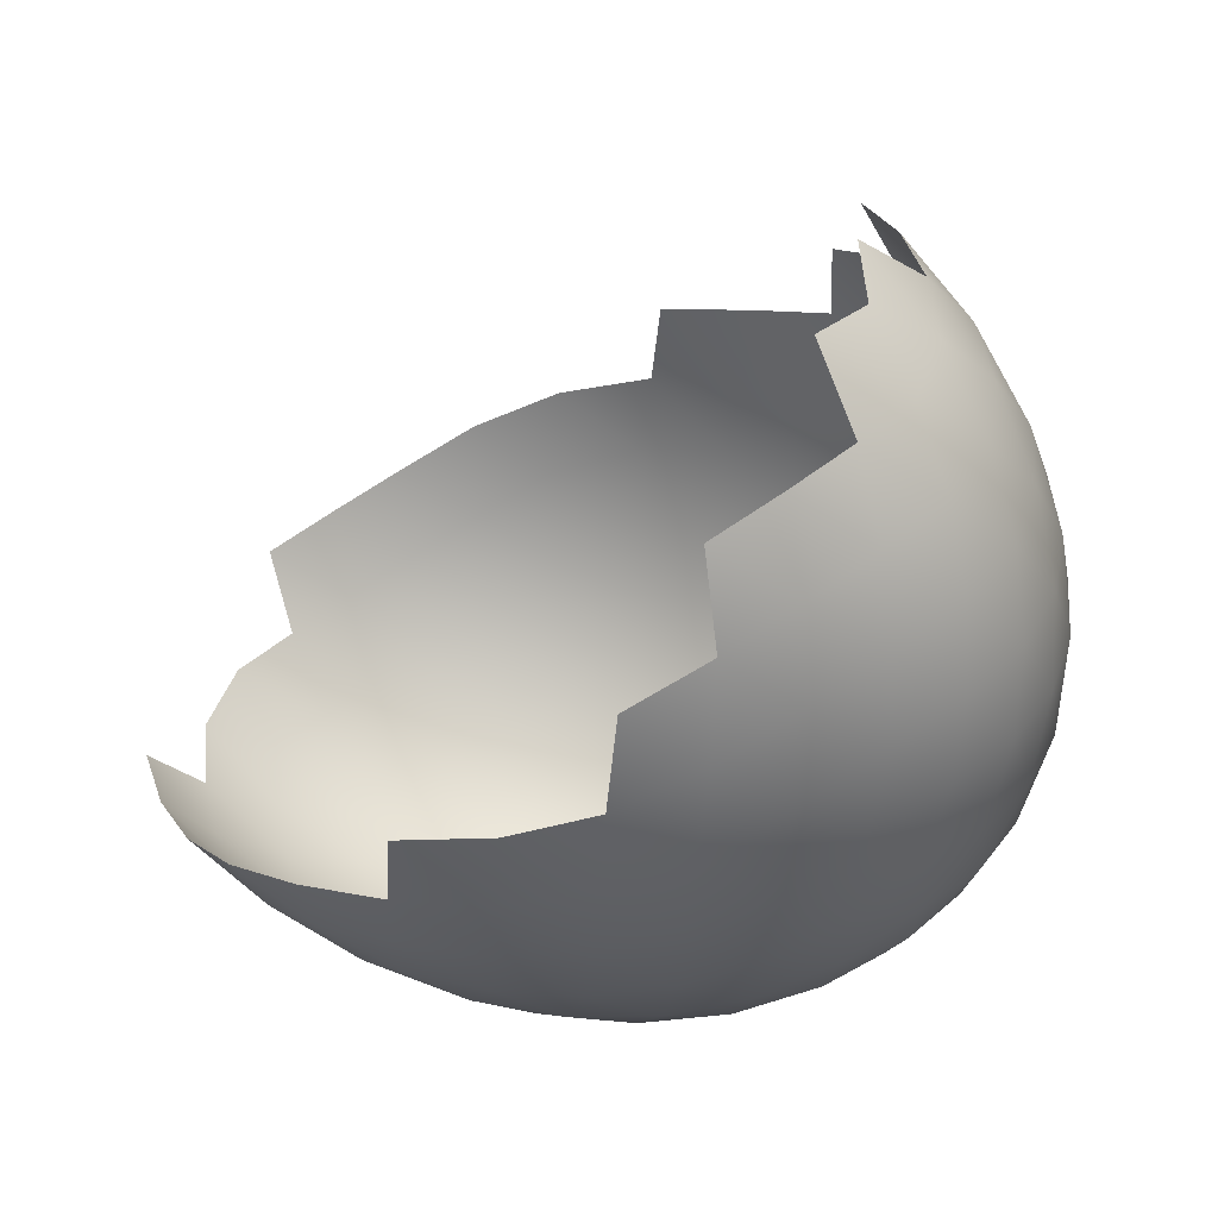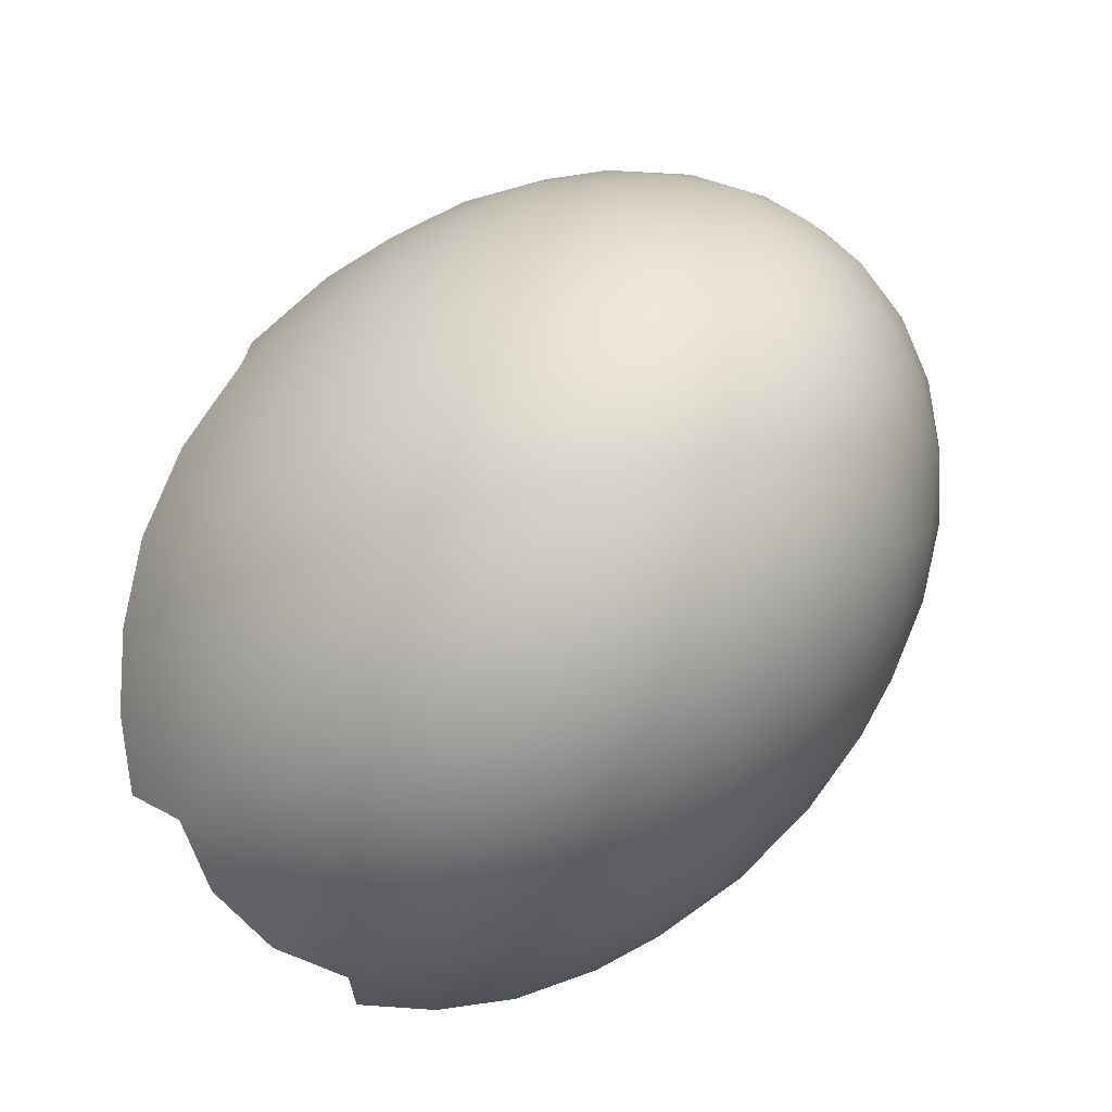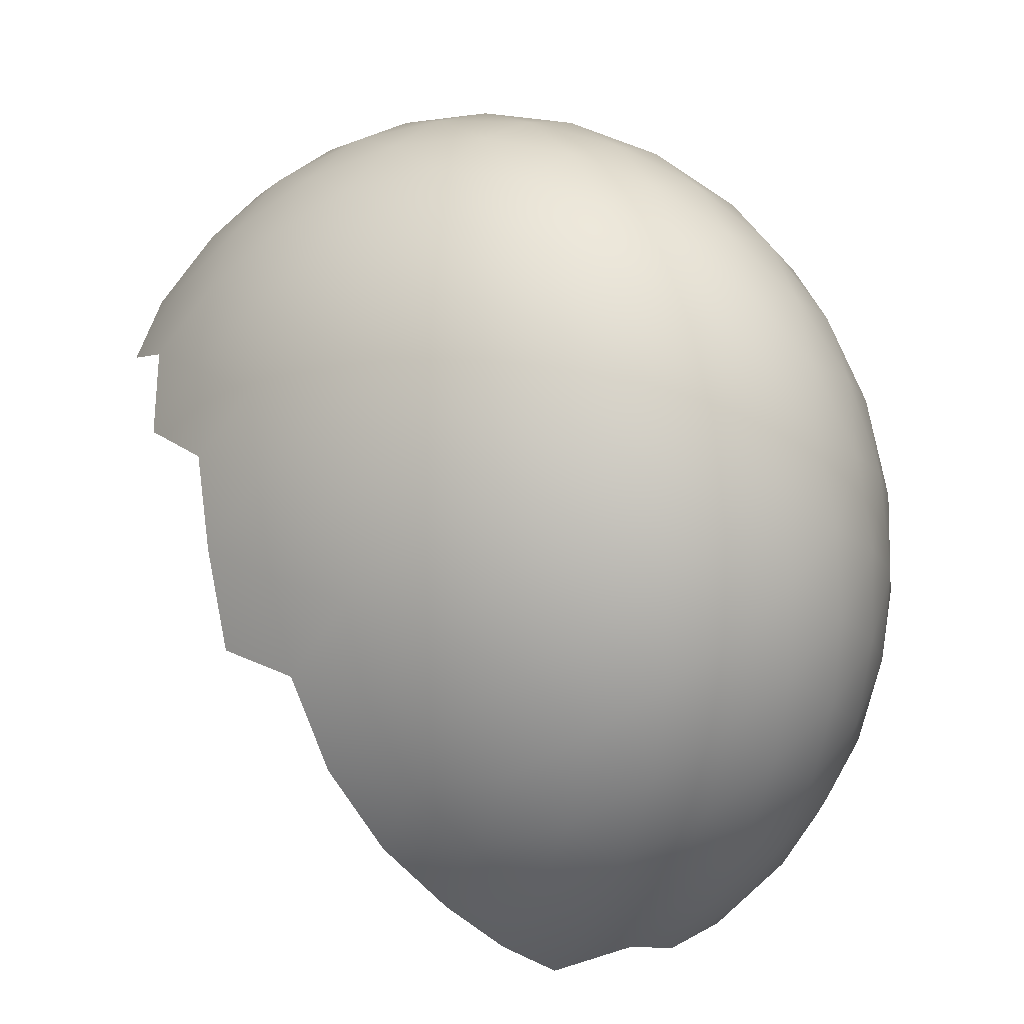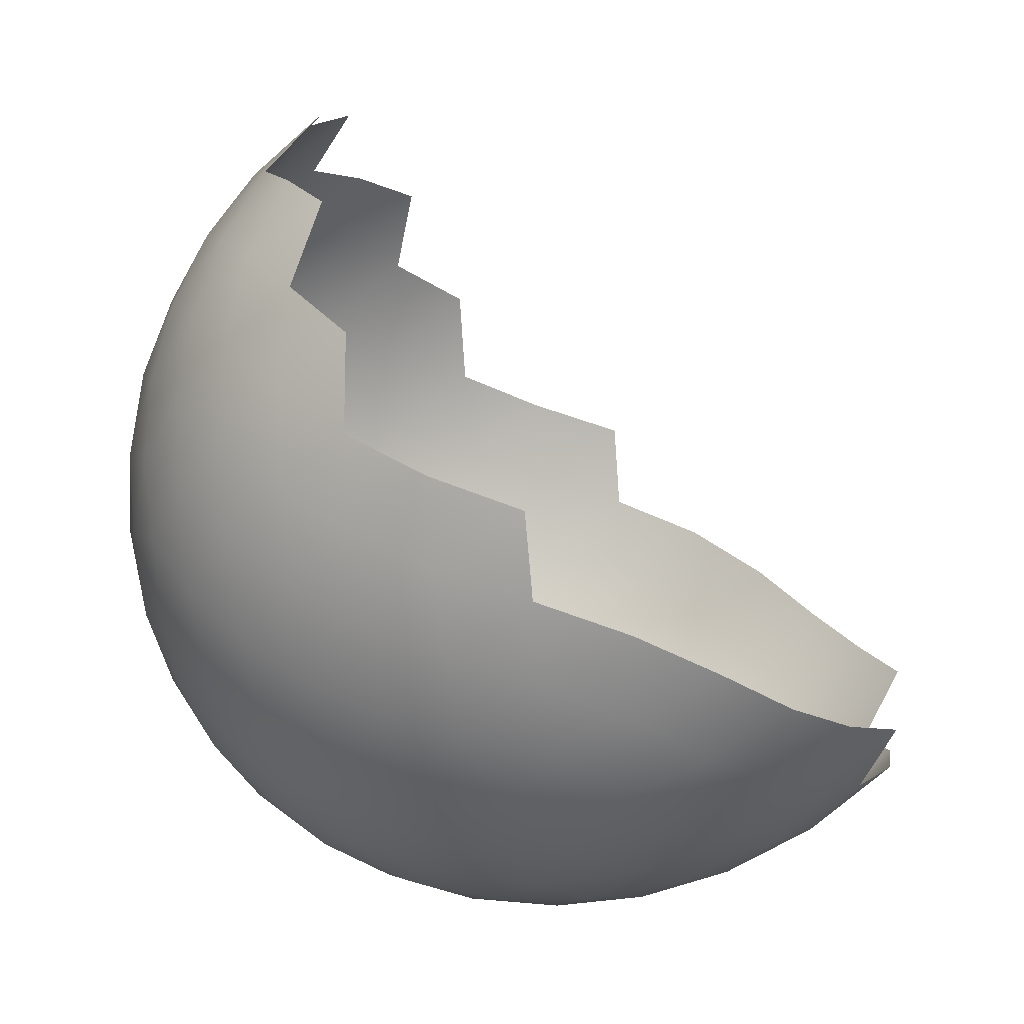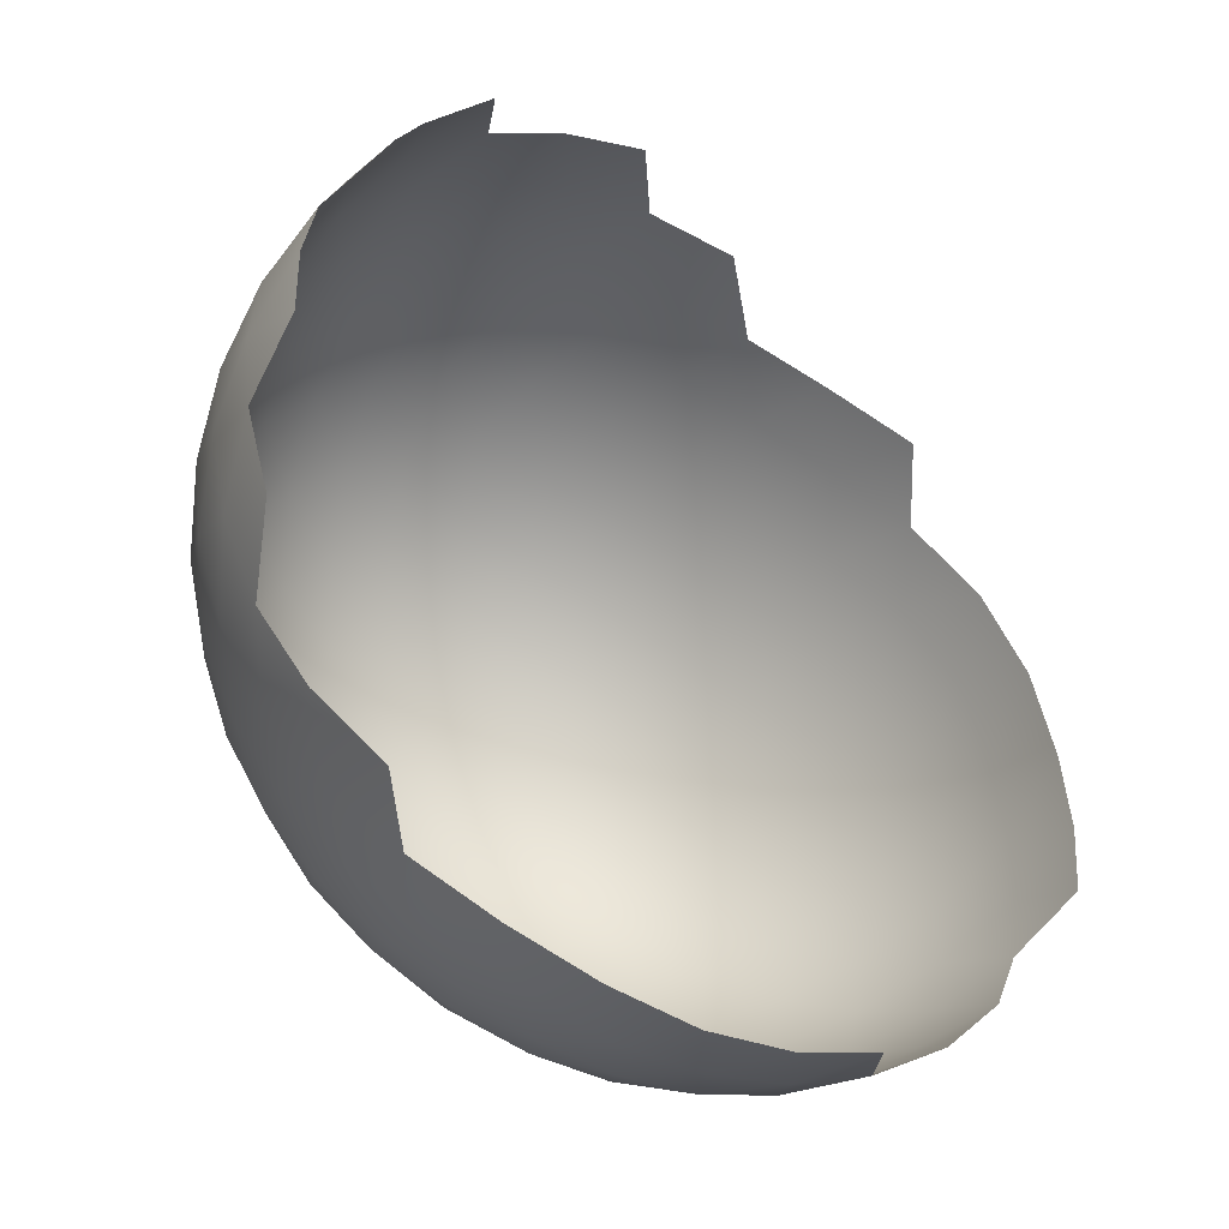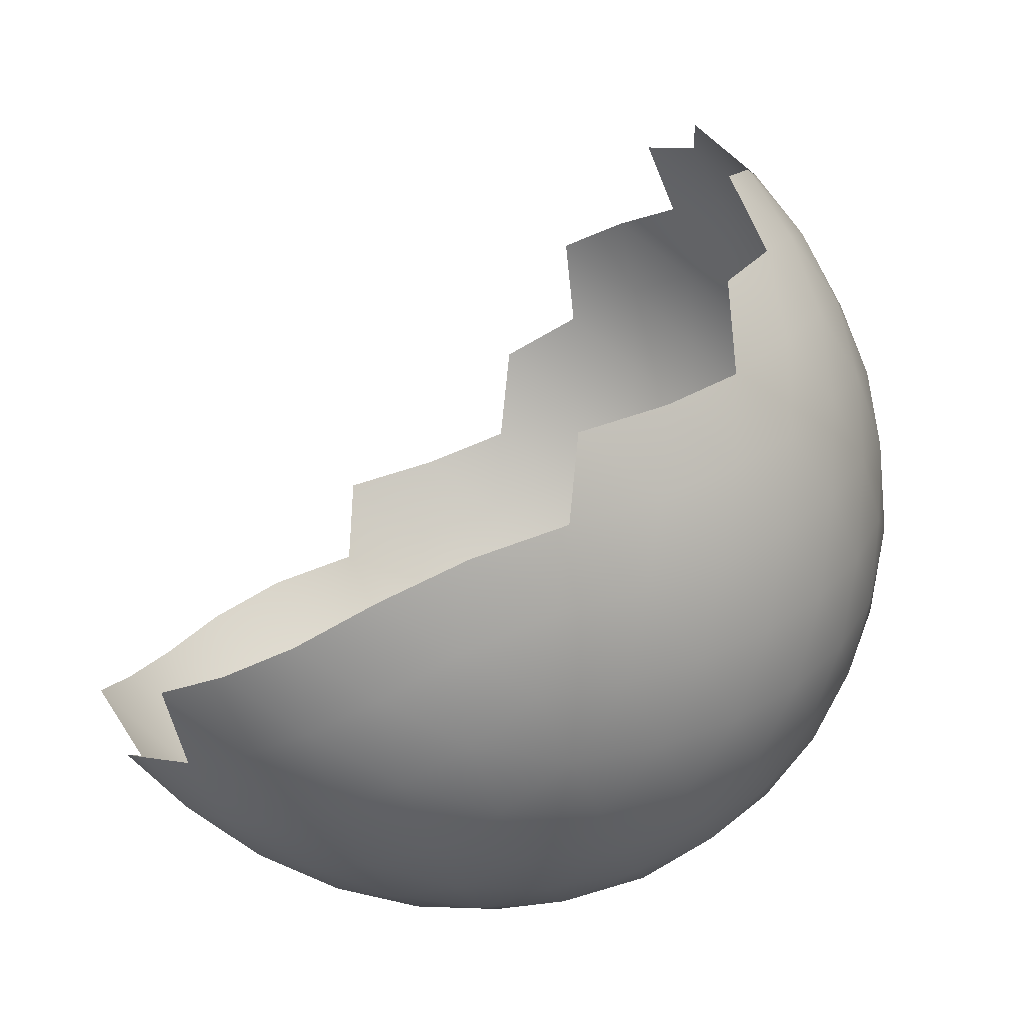
<metadata>
{"format":"obj","ext":"obj","renderer":"f3d","projection":"perspective","resolution":1024,"background":"white","views":[{"elev":45.2,"azim":108.8,"up":"+Z"},{"elev":-78.0,"azim":134.9,"up":"+Z"},{"elev":17.5,"azim":132.2,"up":"+Y"},{"elev":7.9,"azim":-81.0,"up":"+Z"},{"elev":31.1,"azim":-49.7,"up":"+Z"},{"elev":-3.6,"azim":69.4,"up":"+Z"}]}
</metadata>
<code>
g
v 0 -0.06367 -0.08033
v 0 -0.04659 -0.09166
v 0.01398 -0.05765 -0.08289
v 0 -0.02792 -0.09986
v 0.0148 -0.03828 -0.09384
v 0.02749 -0.04966 -0.08263
v 0 -0.008306 -0.1047
v 0.01519 -0.0183 -0.1007
v 0.02833 -0.02869 -0.0925
v 0.04007 -0.03999 -0.07957
v 0 0.01159 -0.1059
v 0.01519 0.002063 -0.1039
v 0.02859 -0.007759 -0.09779
v 0.04059 -0.01803 -0.08795
v 0.05128 -0.02896 -0.0738
v 0 0.03109 -0.1036
v 0.0148 0.02265 -0.1032
v 0.02833 0.0135 -0.099
v 0.04059 0.003804 -0.09131
v 0.05148 -0.006365 -0.08022
v 0.06076 -0.01695 -0.06553
v 0 0.04954 -0.09776
v 0.01398 0.04326 -0.09842
v 0.02749 0.03551 -0.09574
v 0.04007 0.02655 -0.08981
v 0.05128 0.0167 -0.08083
v 0.06076 0.006271 -0.06911
v 0.06817 -0.004367 -0.05503
v 0.008642 -0.07554 -0.06871
v 0.02394 -0.06892 -0.06956
v 0.03772 -0.06014 -0.06757
v 0.0327 -0.07696 -0.05424
v 0.04998 -0.04948 -0.06302
v 0.04627 -0.06696 -0.05087
v 0.06063 -0.037 -0.05594
v 0.05811 -0.05486 -0.04481
v 0.0694 -0.02268 -0.04616
v 0.06827 -0.04022 -0.03572
v -0.008642 -0.07554 -0.06871
v -0.01398 -0.05765 -0.08289
v -0.02394 -0.06892 -0.06956
v -0.02749 -0.04966 -0.08263
v -0.0327 -0.07696 -0.05424
v -0.03772 -0.06014 -0.06757
v -0.04007 -0.03999 -0.07957
v -0.04627 -0.06696 -0.05087
v -0.04998 -0.04948 -0.06302
v -0.05128 -0.02896 -0.0738
v -0.05811 -0.05486 -0.04481
v -0.06063 -0.037 -0.05594
v -0.06076 -0.01695 -0.06553
v -0.06827 -0.04022 -0.03572
v -0.0694 -0.02268 -0.04616
v -0.06817 -0.004367 -0.05503
v -0.0148 -0.03828 -0.09384
v -0.02833 -0.02869 -0.0925
v -0.01519 -0.0183 -0.1007
v -0.04059 -0.01803 -0.08795
v -0.02859 -0.007759 -0.09779
v -0.01519 0.002063 -0.1039
v -0.05148 -0.006365 -0.08022
v -0.04059 0.003804 -0.09131
v -0.02833 0.0135 -0.099
v -0.0148 0.02265 -0.1032
v -0.06076 0.006271 -0.06911
v -0.05128 0.0167 -0.08083
v -0.04007 0.02655 -0.08981
v -0.02749 0.03551 -0.09574
v -0.01398 0.04326 -0.09842
v -0.008642 0.06294 -0.09003
v -0.02394 0.05635 -0.08884
v -0.01699 0.07421 -0.07923
v -0.03772 0.0481 -0.08424
v -0.0327 0.0666 -0.07634
v -0.02476 0.08296 -0.06575
v -0.04998 0.0384 -0.07655
v -0.04627 0.05737 -0.07001
v -0.04028 0.07416 -0.0613
v -0.03169 0.08889 -0.05003
v -0.06063 0.02734 -0.06584
v -0.05811 0.04651 -0.06042
v -0.05342 0.06377 -0.05306
v -0.04661 0.07898 -0.04381
v -0.03755 0.0918 -0.03262
v -0.0694 0.0149 -0.05194
v -0.06827 0.03365 -0.04709
v -0.06483 0.05127 -0.04064
v -0.05919 0.06714 -0.0328
v -0.05153 0.08074 -0.02386
v -0.04213 0.09159 -0.0141
v -0.07474 -0.002996 -0.03776
v -0.07542 -0.02223 -0.02656
v -0.07878 -0.001524 -0.01921
v -0.08014 0 0
v 0.07542 -0.02223 -0.02656
v 0.07474 -0.002996 -0.03776
v 0.07878 -0.001524 -0.01921
v 0.08014 0 0
v 0.0694 0.0149 -0.05194
v 0.06063 0.02734 -0.06584
v 0.06827 0.03365 -0.04709
v 0.04998 0.0384 -0.07655
v 0.05811 0.04651 -0.06042
v 0.06483 0.05127 -0.04064
v 0.03772 0.0481 -0.08424
v 0.04627 0.05737 -0.07001
v 0.05342 0.06377 -0.05306
v 0.05919 0.06714 -0.0328
v 0.02394 0.05635 -0.08884
v 0.0327 0.0666 -0.07634
v 0.04028 0.07416 -0.0613
v 0.04661 0.07898 -0.04381
v 0.05153 0.08074 -0.02386
v 0.008642 0.06294 -0.09003
v 0.01699 0.07421 -0.07923
v 0.02476 0.08296 -0.06575
v 0.03169 0.08889 -0.05003
v 0.03755 0.0918 -0.03262
v 0.04213 0.09159 -0.0141
v 0 0.07718 -0.07995
v -0.008124 0.08798 -0.06722
v 0.008124 0.08798 -0.06722
v -0.0157 0.09555 -0.05217
v 0 0.09762 -0.05284
v 0.0157 0.09555 -0.05217
v -0.02267 0.09981 -0.03493
v -0.007577 0.1037 -0.03604
v 0.007577 0.1037 -0.03604
v 0.02267 0.09981 -0.03493
v -0.02891 0.1004 -0.01546
v -0.0147 0.1058 -0.01629
v 0 0.1077 -0.01657
v 0.0147 0.1058 -0.01629
v 0.02891 0.1004 -0.01546
v -0.07542 0.01753 -0.03268
v -0.07832 0.01962 -0.01304
v -0.0733 0.03644 -0.02637
v -0.07832 0.0212 0.006756
v -0.07486 0.03842 -0.005914
v -0.06861 0.0537 -0.01901
v -0.0733 0.0397 0.01465
v -0.06861 0.05539 0.002216
v -0.06141 0.06917 -0.01065
v -0.06827 0.04022 0.03572
v -0.06483 0.0564 0.02406
v -0.05919 0.07067 0.01159
v -0.05153 0.08253 -0.001277
v 0.07542 0.01753 -0.03268
v 0.0733 0.03644 -0.02637
v 0.07832 0.01962 -0.01304
v 0.06861 0.0537 -0.01901
v 0.07486 0.03842 -0.005914
v 0.07832 0.0212 0.006756
v 0.06141 0.06917 -0.01065
v 0.06861 0.05539 0.002216
v 0.0733 0.0397 0.01465
v 0.05153 0.08253 -0.001277
v 0.05919 0.07067 0.01159
v 0.06483 0.0564 0.02406
v 0.06827 0.04022 0.03572
v 0 0.06367 0.08033
v 0.008642 0.07554 0.06871
v -0.008642 0.07554 0.06871
v 0.01699 0.08484 0.05475
v 0 0.08785 0.05455
v -0.01699 0.08484 0.05475
v 0.02476 0.09126 0.03893
v 0.008124 0.0964 0.03884
v -0.008124 0.0964 0.03884
v -0.02476 0.09126 0.03893
v 0.03169 0.09458 0.02179
v 0.0157 0.1014 0.02185
v 0 0.1035 0.02187
v -0.0157 0.1014 0.02185
v -0.03169 0.09458 0.02179
v 0.03755 0.0947 0.003913
v 0.02267 0.1029 0.003728
v 0.007577 0.1068 0.003645
v -0.007577 0.1068 0.003645
v -0.02267 0.1029 0.003728
v -0.03755 0.0947 0.003913
v 0.01398 0.05765 0.08289
v 0.02394 0.06892 0.06956
v 0.03772 0.06014 0.06757
v 0.0327 0.07696 0.05424
v 0.04998 0.04948 0.06302
v 0.04627 0.06696 0.05087
v 0.04028 0.08198 0.03726
v 0.05811 0.05486 0.04481
v 0.05342 0.07055 0.03238
v 0.04661 0.08394 0.01873
v -0.01398 0.05765 0.08289
v -0.02394 0.06892 0.06956
v -0.0327 0.07696 0.05424
v -0.03772 0.06014 0.06757
v -0.04028 0.08198 0.03726
v -0.04627 0.06696 0.05087
v -0.04998 0.04948 0.06302
v -0.04661 0.08394 0.01873
v -0.05342 0.07055 0.03238
v -0.05811 0.05486 0.04481
g
f 3 1 2
f 5 2 4
f 6 3 5
f 8 4 7
f 9 5 8
f 10 6 9
f 12 7 11
f 13 8 12
f 14 9 13
f 15 10 14
f 17 11 16
f 18 12 17
f 19 13 18
f 20 14 19
f 21 15 20
f 23 16 22
f 24 17 23
f 25 18 24
f 26 19 25
f 27 20 26
f 28 21 27
f 3 2 5
f 5 4 8
f 6 5 9
f 8 7 12
f 9 8 13
f 10 9 14
f 12 11 17
f 13 12 18
f 14 13 19
f 15 14 20
f 17 16 23
f 18 17 24
f 19 18 25
f 20 19 26
f 21 20 27
f 29 1 3
f 30 3 6
f 31 6 10
f 32 30 31
f 33 10 15
f 34 31 33
f 35 15 21
f 36 33 35
f 37 21 28
f 38 35 37
f 29 3 30
f 30 6 31
f 31 10 33
f 32 31 34
f 33 15 35
f 34 33 36
f 35 21 37
f 36 35 38
f 39 1 29
f 40 1 39
f 42 40 41
f 44 41 43
f 45 42 44
f 47 44 46
f 48 45 47
f 50 47 49
f 51 48 50
f 53 50 52
f 54 51 53
f 40 39 41
f 42 41 44
f 44 43 46
f 45 44 47
f 47 46 49
f 48 47 50
f 50 49 52
f 51 50 53
f 2 1 40
f 55 40 42
f 4 2 55
f 56 42 45
f 57 55 56
f 7 4 57
f 58 45 48
f 59 56 58
f 60 57 59
f 11 7 60
f 61 48 51
f 62 58 61
f 63 59 62
f 64 60 63
f 16 11 64
f 65 51 54
f 66 61 65
f 67 62 66
f 68 63 67
f 69 64 68
f 22 16 69
f 2 40 55
f 55 42 56
f 4 55 57
f 56 45 58
f 57 56 59
f 7 57 60
f 58 48 61
f 59 58 62
f 60 59 63
f 11 60 64
f 61 51 65
f 62 61 66
f 63 62 67
f 64 63 68
f 16 64 69
f 70 22 69
f 71 69 68
f 72 70 71
f 73 68 67
f 74 71 73
f 75 72 74
f 76 67 66
f 77 73 76
f 78 74 77
f 79 75 78
f 80 66 65
f 81 76 80
f 82 77 81
f 83 78 82
f 84 79 83
f 85 65 54
f 86 80 85
f 87 81 86
f 88 82 87
f 89 83 88
f 90 84 89
f 70 69 71
f 71 68 73
f 72 71 74
f 73 67 76
f 74 73 77
f 75 74 78
f 76 66 80
f 77 76 81
f 78 77 82
f 79 78 83
f 80 65 85
f 81 80 86
f 82 81 87
f 83 82 88
f 84 83 89
f 91 54 53
f 92 53 52
f 93 91 92
f 91 53 92
f 95 38 37
f 96 37 28
f 97 95 96
f 95 37 96
f 99 28 27
f 100 27 26
f 101 99 100
f 102 26 25
f 103 100 102
f 104 101 103
f 105 25 24
f 106 102 105
f 107 103 106
f 108 104 107
f 109 24 23
f 110 105 109
f 111 106 110
f 112 107 111
f 113 108 112
f 114 23 22
f 115 109 114
f 116 110 115
f 117 111 116
f 118 112 117
f 119 113 118
f 99 27 100
f 100 26 102
f 101 100 103
f 102 25 105
f 103 102 106
f 104 103 107
f 105 24 109
f 106 105 110
f 107 106 111
f 108 107 112
f 109 23 114
f 110 109 115
f 111 110 116
f 112 111 117
f 113 112 118
f 114 22 70
f 120 70 72
f 115 114 120
f 121 72 75
f 122 120 121
f 116 115 122
f 123 75 79
f 124 121 123
f 125 122 124
f 117 116 125
f 126 79 84
f 127 123 126
f 128 124 127
f 129 125 128
f 118 117 129
f 130 84 90
f 131 126 130
f 132 127 131
f 133 128 132
f 134 129 133
f 119 118 134
f 114 70 120
f 120 72 121
f 115 120 122
f 121 75 123
f 122 121 124
f 116 122 125
f 123 79 126
f 124 123 127
f 125 124 128
f 117 125 129
f 126 84 130
f 127 126 131
f 128 127 132
f 129 128 133
f 118 129 134
f 85 54 91
f 135 91 93
f 86 85 135
f 136 93 94
f 137 135 136
f 87 86 137
f 139 136 138
f 140 137 139
f 88 87 140
f 142 139 141
f 143 140 142
f 89 88 143
f 145 141 144
f 146 142 145
f 147 143 146
f 90 89 147
f 85 91 135
f 135 93 136
f 86 135 137
f 136 94 138
f 137 136 139
f 87 137 140
f 139 138 141
f 140 139 142
f 88 140 143
f 142 141 145
f 143 142 146
f 89 143 147
f 96 28 99
f 148 99 101
f 97 96 148
f 149 101 104
f 150 148 149
f 98 97 150
f 151 104 108
f 152 149 151
f 153 150 152
f 154 108 113
f 155 151 154
f 156 152 155
f 157 113 119
f 158 154 157
f 159 155 158
f 160 156 159
f 96 99 148
f 148 101 149
f 97 148 150
f 149 104 151
f 150 149 152
f 98 150 153
f 151 108 154
f 152 151 155
f 153 152 156
f 154 113 157
f 155 154 158
f 156 155 159
f 163 161 162
f 165 162 164
f 166 163 165
f 168 164 167
f 169 165 168
f 170 166 169
f 172 167 171
f 173 168 172
f 174 169 173
f 175 170 174
f 177 171 176
f 178 172 177
f 179 173 178
f 180 174 179
f 181 175 180
f 134 176 119
f 133 177 134
f 132 178 133
f 131 179 132
f 130 180 131
f 90 181 130
f 163 162 165
f 165 164 168
f 166 165 169
f 168 167 172
f 169 168 173
f 170 169 174
f 172 171 177
f 173 172 178
f 174 173 179
f 175 174 180
f 177 176 134
f 178 177 133
f 179 178 132
f 180 179 131
f 181 180 130
f 162 161 182
f 164 162 183
f 185 183 184
f 167 164 185
f 187 184 186
f 188 185 187
f 171 167 188
f 190 187 189
f 191 188 190
f 176 171 191
f 159 189 160
f 158 190 159
f 157 191 158
f 119 176 157
f 162 182 183
f 164 183 185
f 185 184 187
f 167 185 188
f 187 186 189
f 188 187 190
f 171 188 191
f 190 189 159
f 191 190 158
f 176 191 157
f 192 161 163
f 193 163 166
f 194 166 170
f 195 193 194
f 196 170 175
f 197 194 196
f 198 195 197
f 199 175 181
f 200 196 199
f 201 197 200
f 147 181 90
f 146 199 147
f 145 200 146
f 144 201 145
f 192 163 193
f 193 166 194
f 194 170 196
f 195 194 197
f 196 175 199
f 197 196 200
f 198 197 201
f 199 181 147
f 200 199 146
f 201 200 145

</code>
